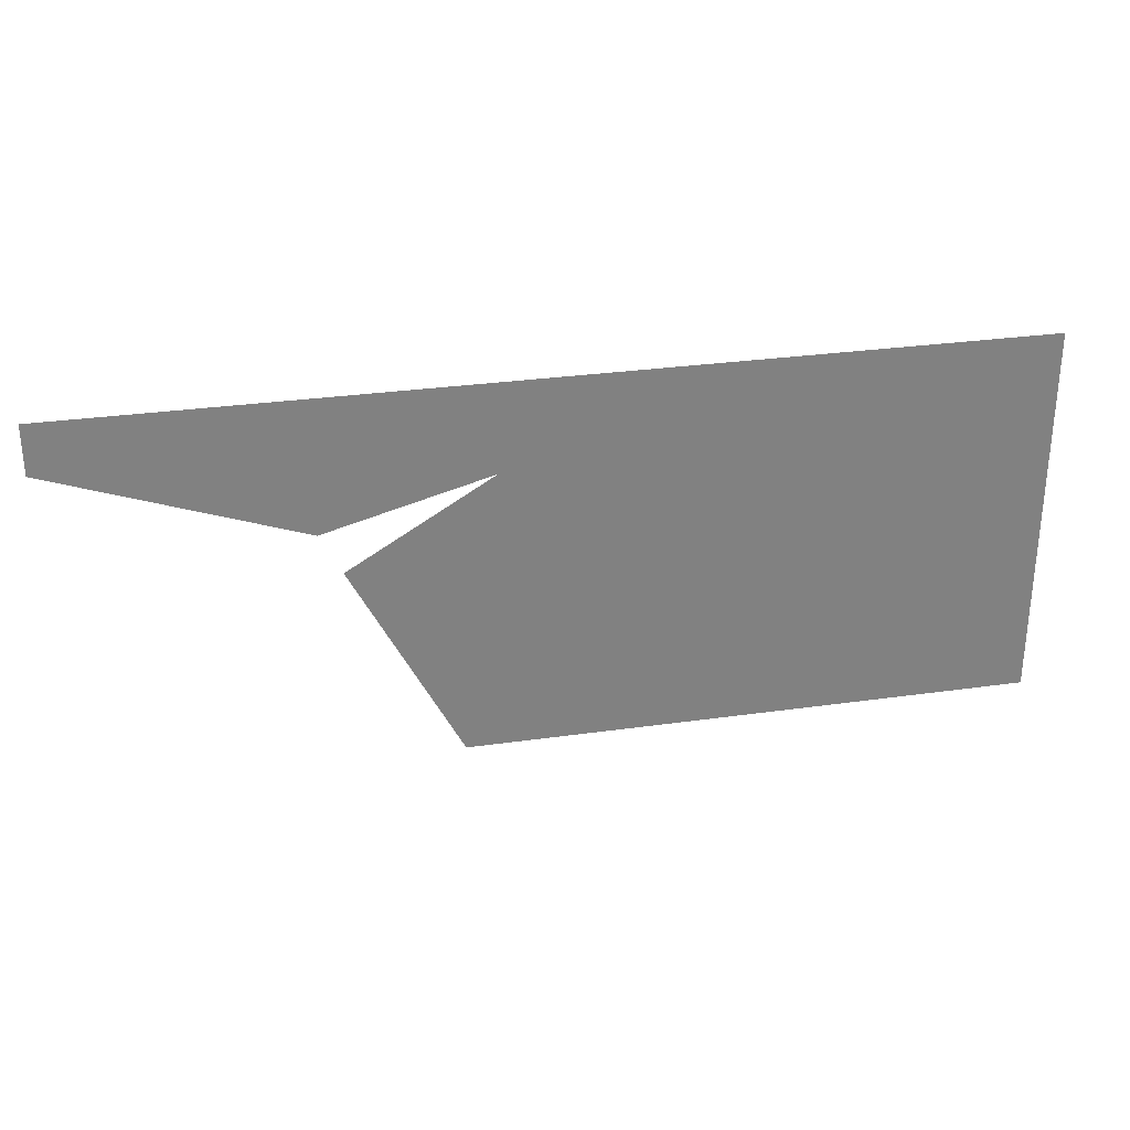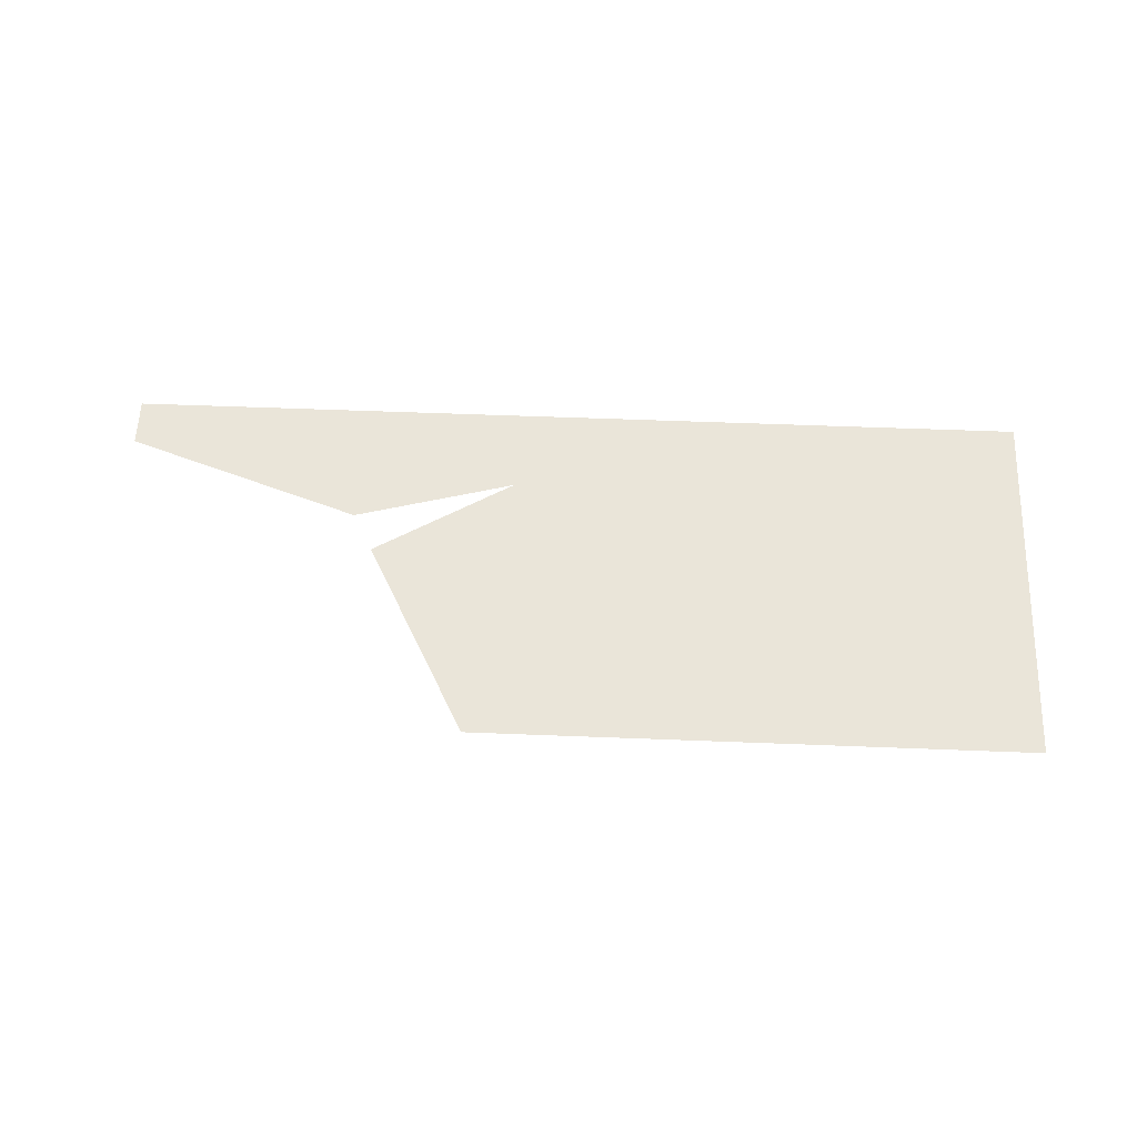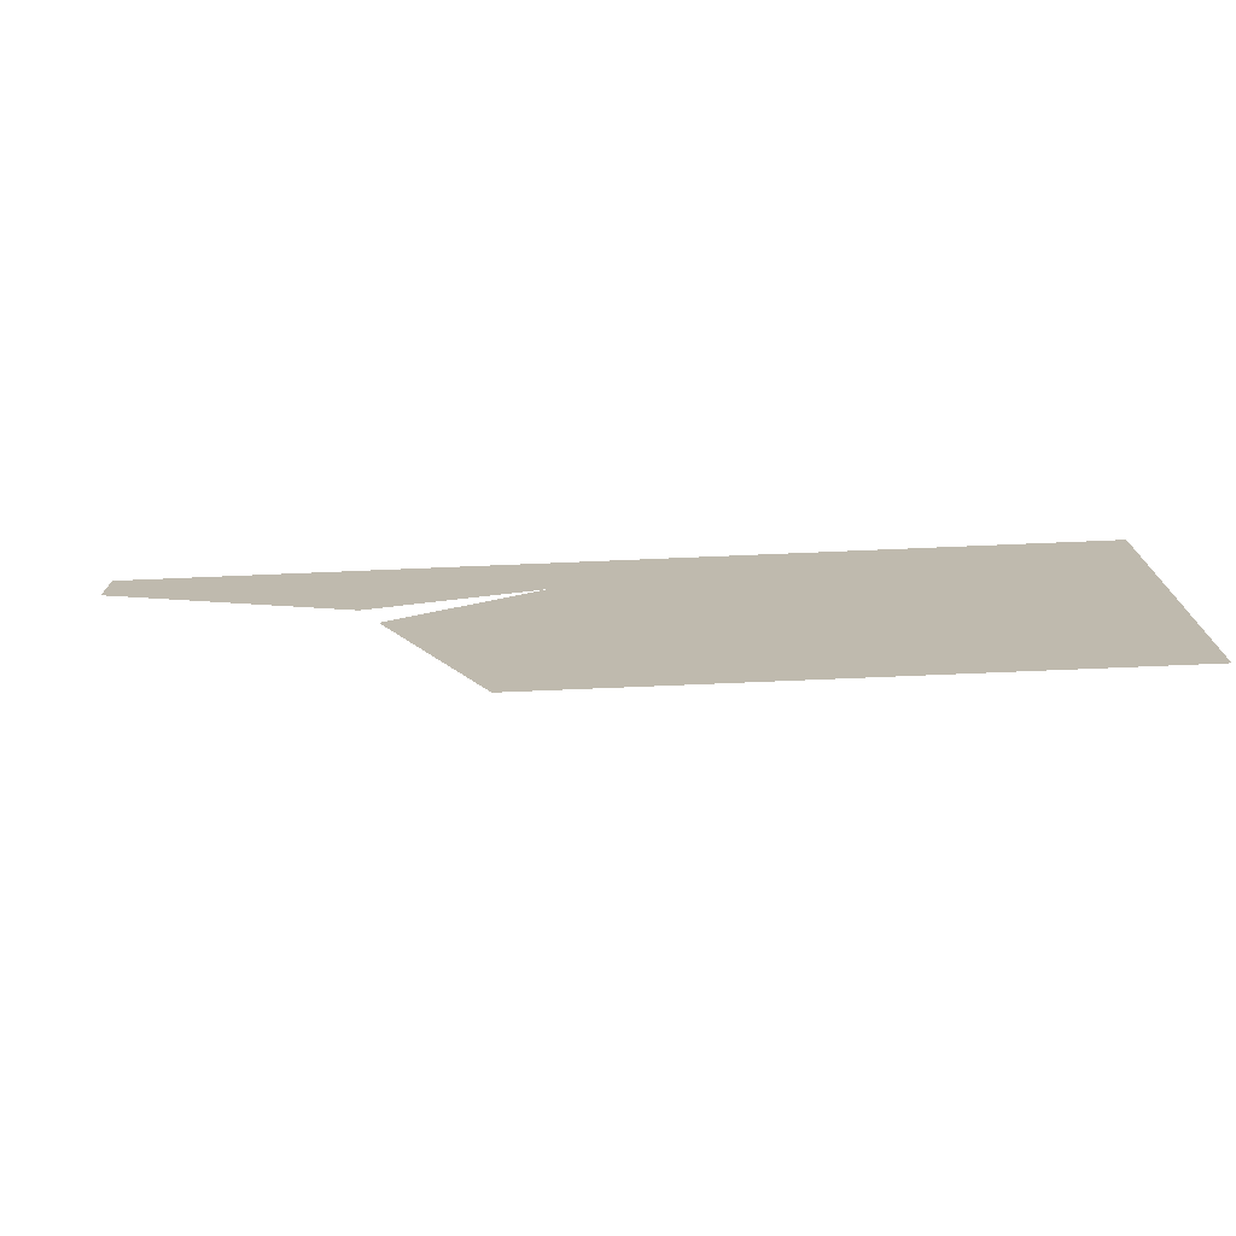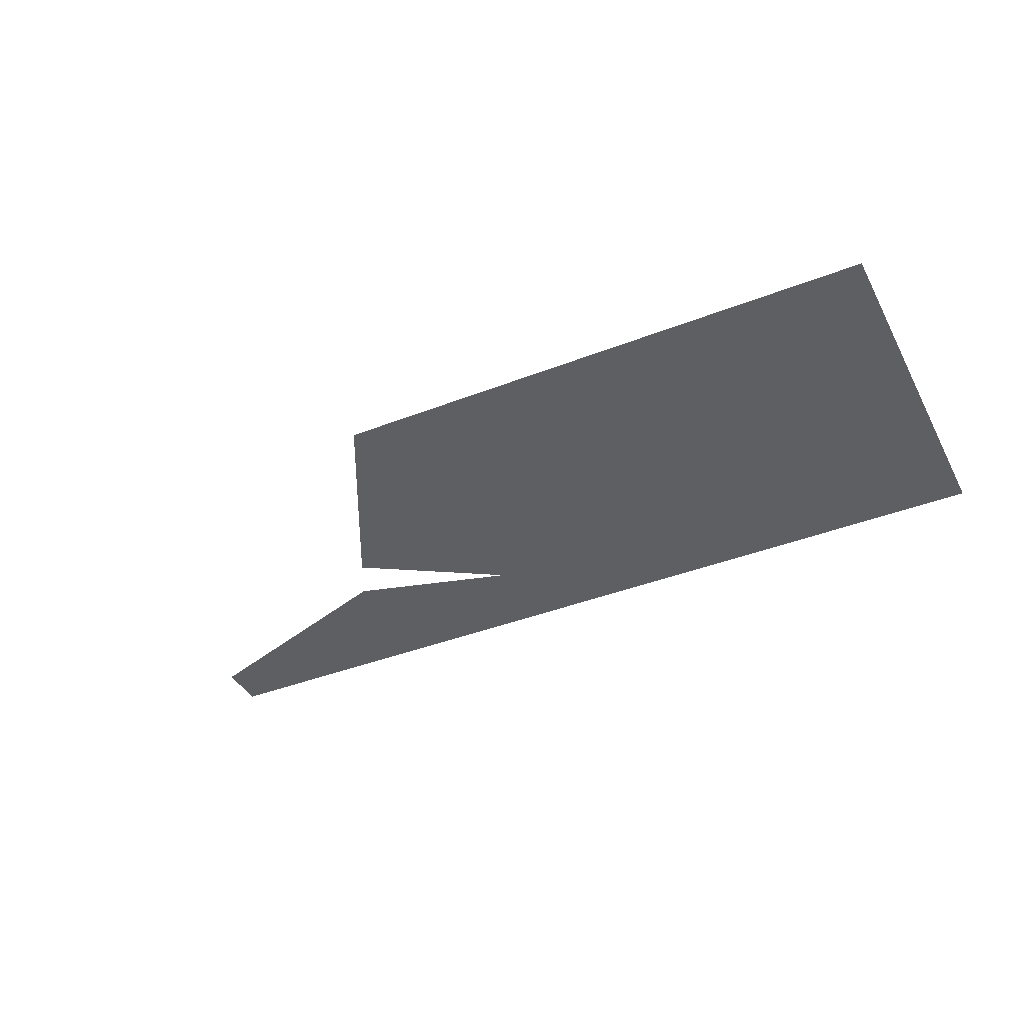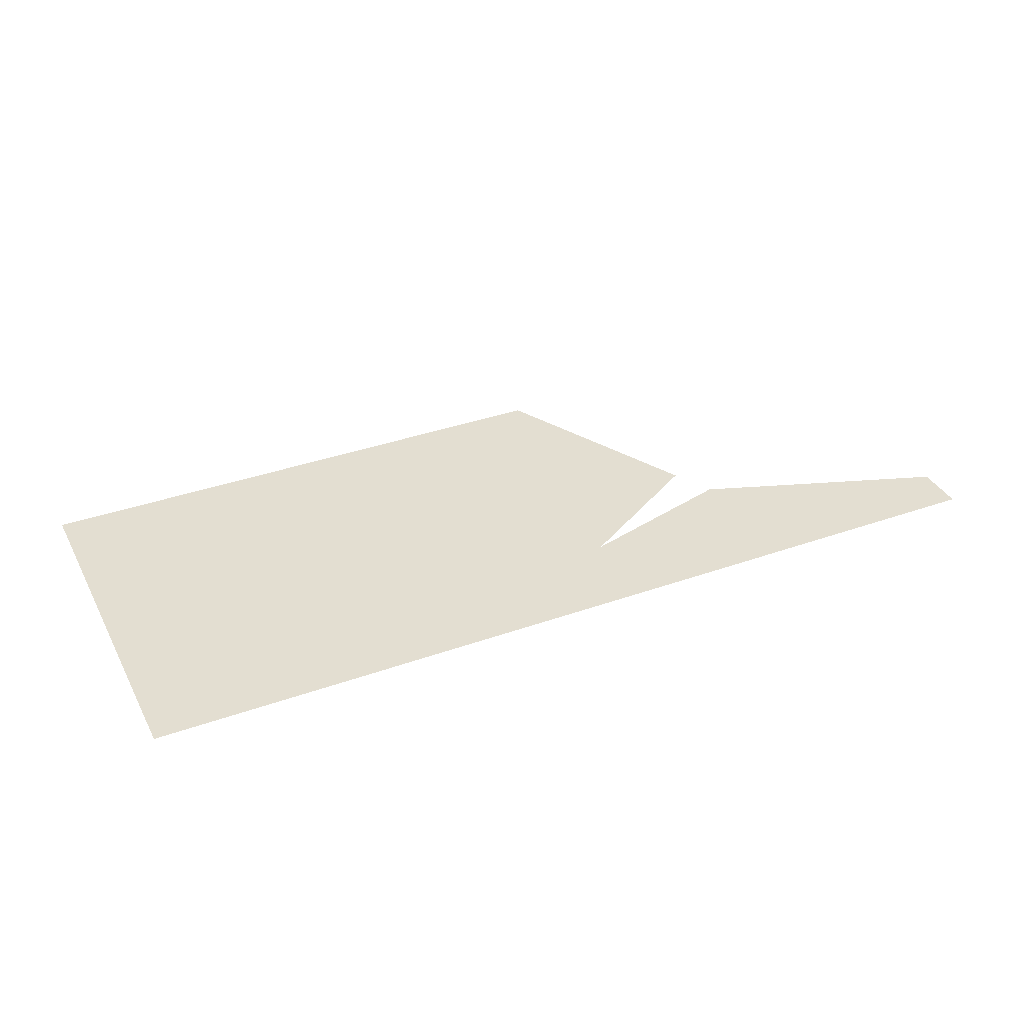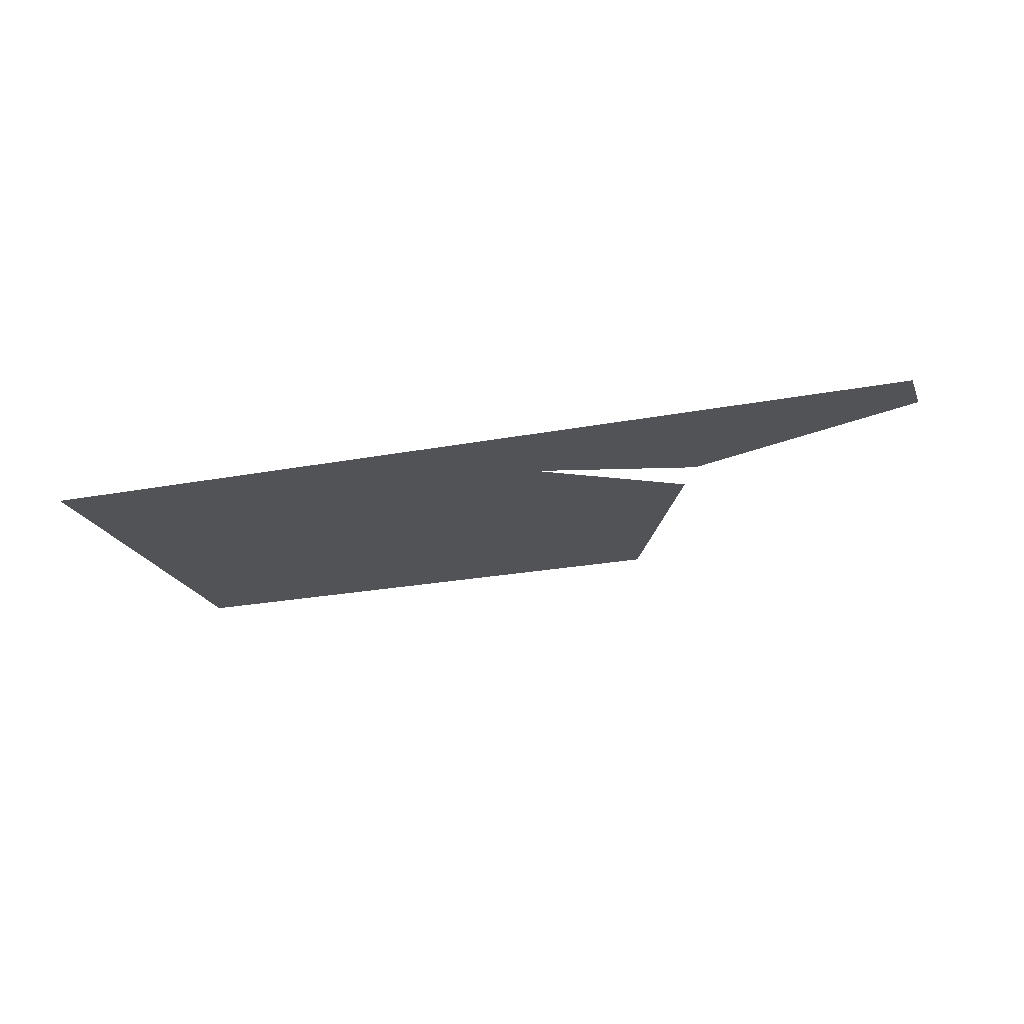
<metadata>
{"format":"obj","ext":"obj","renderer":"f3d","projection":"perspective","resolution":1024,"background":"white","views":[{"elev":29.9,"azim":168.3,"up":"+Z"},{"elev":58.2,"azim":-177.7,"up":"+Y"},{"elev":-73.8,"azim":-177.6,"up":"+Z"},{"elev":-39.7,"azim":-154.1,"up":"+Y"},{"elev":36.0,"azim":-25.0,"up":"+Y"},{"elev":-22.5,"azim":18.5,"up":"+Y"}]}
</metadata>
<code>
g groundTopGlassTop_ABC_geo
v -19.75 0.05507 -6.543
v -17.94 0.05507 -6.543
v -17.6 0.05507 -5.884
v -18.06 0.05507 -5.609
v -19.75 0.05507 -5.321
v -16.75 0.05507 -5.321
v -16.75 0.05507 -5.48
v -17.53 0.05507 -5.752
g groundTopGlassTop_ABC_geo_0
f 3 2 1
f 4 3 1
f 4 1 5
f 6 4 5
f 6 7 4
f 7 8 4

</code>
